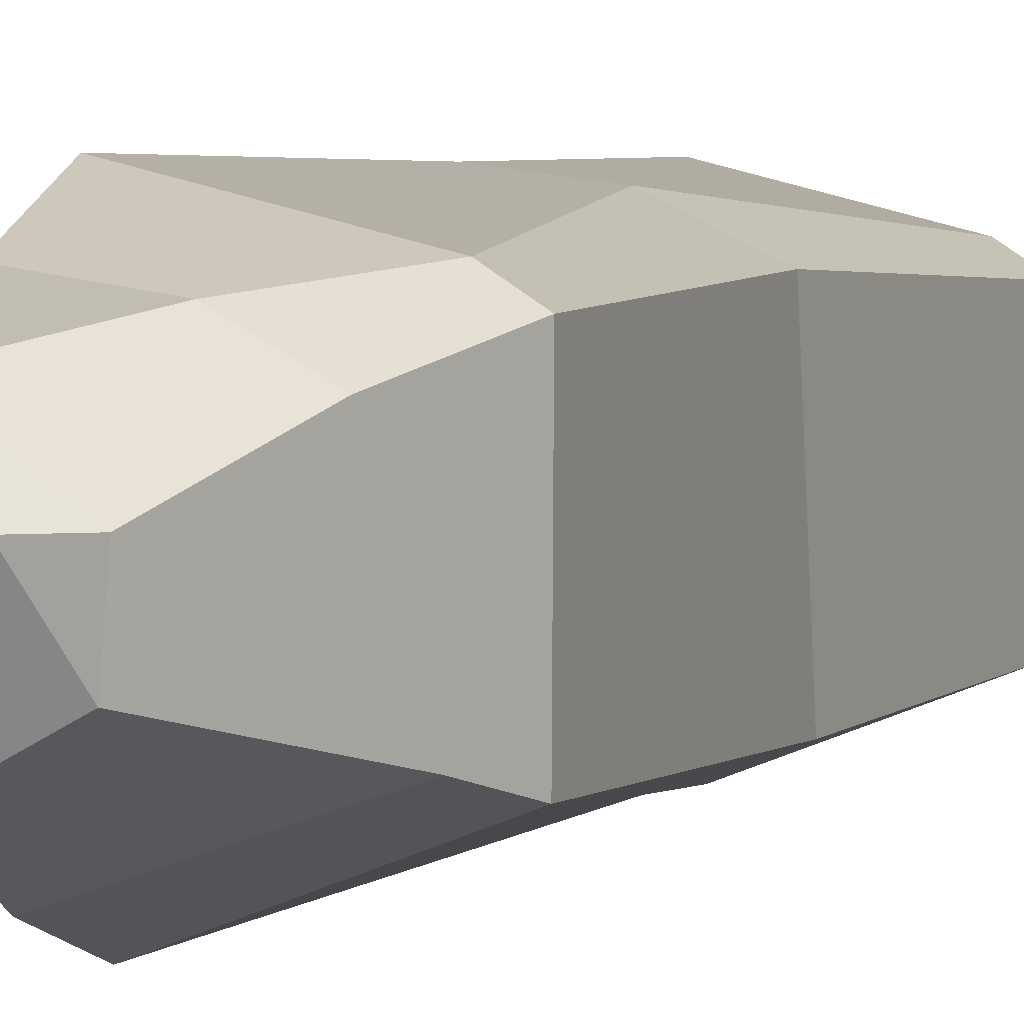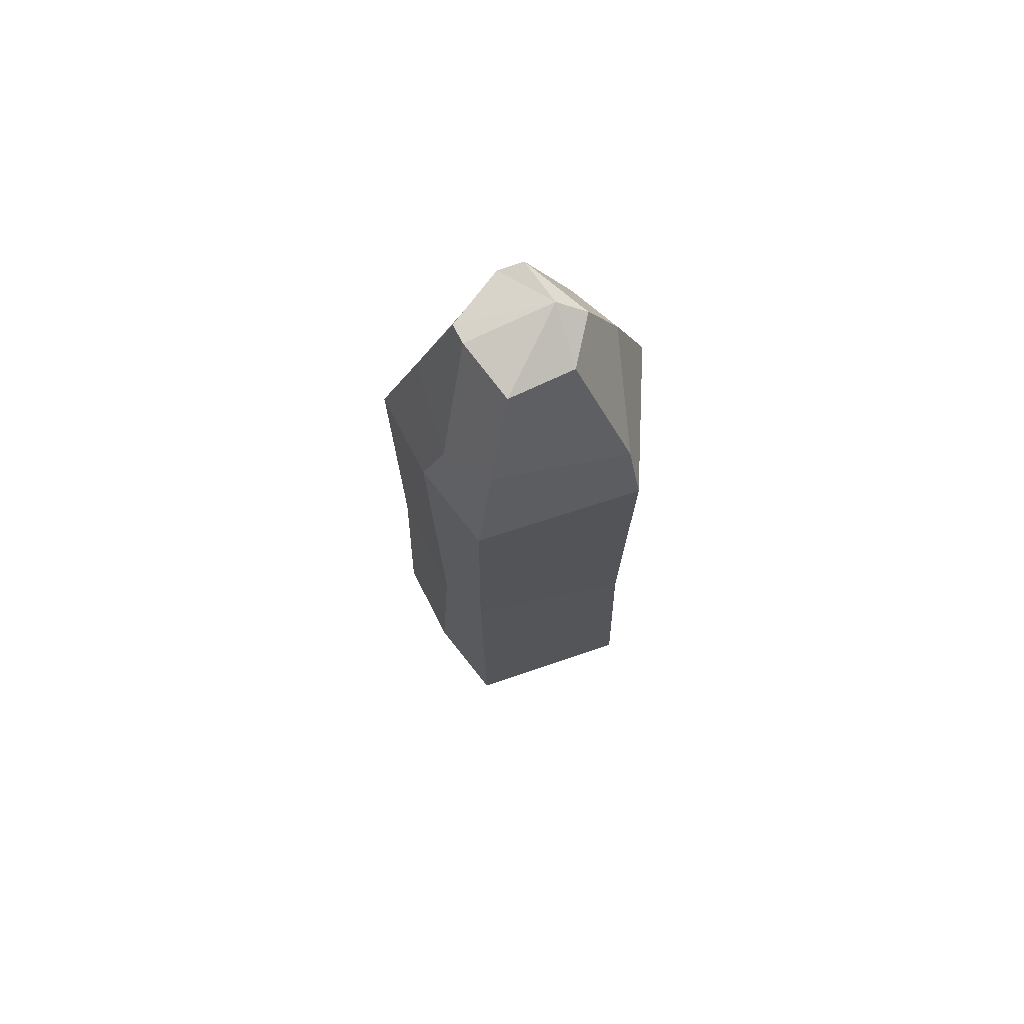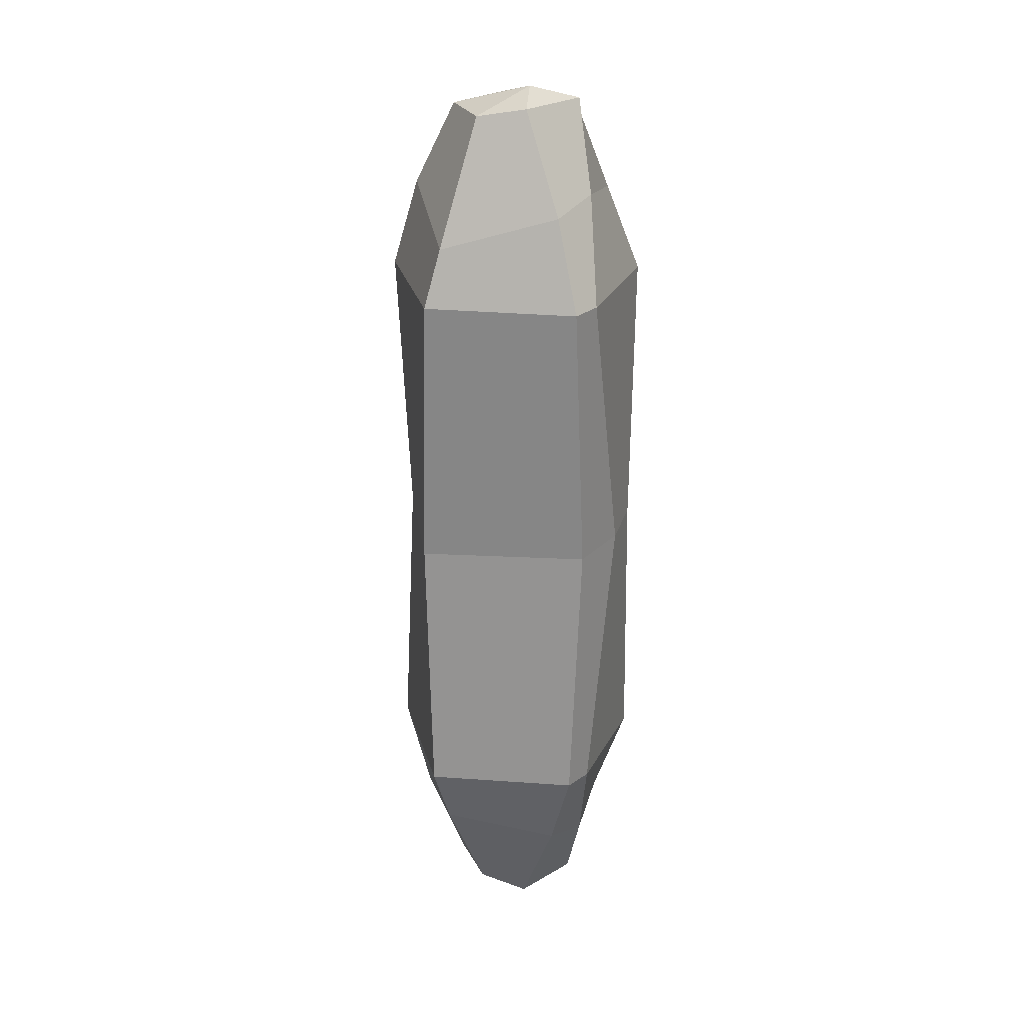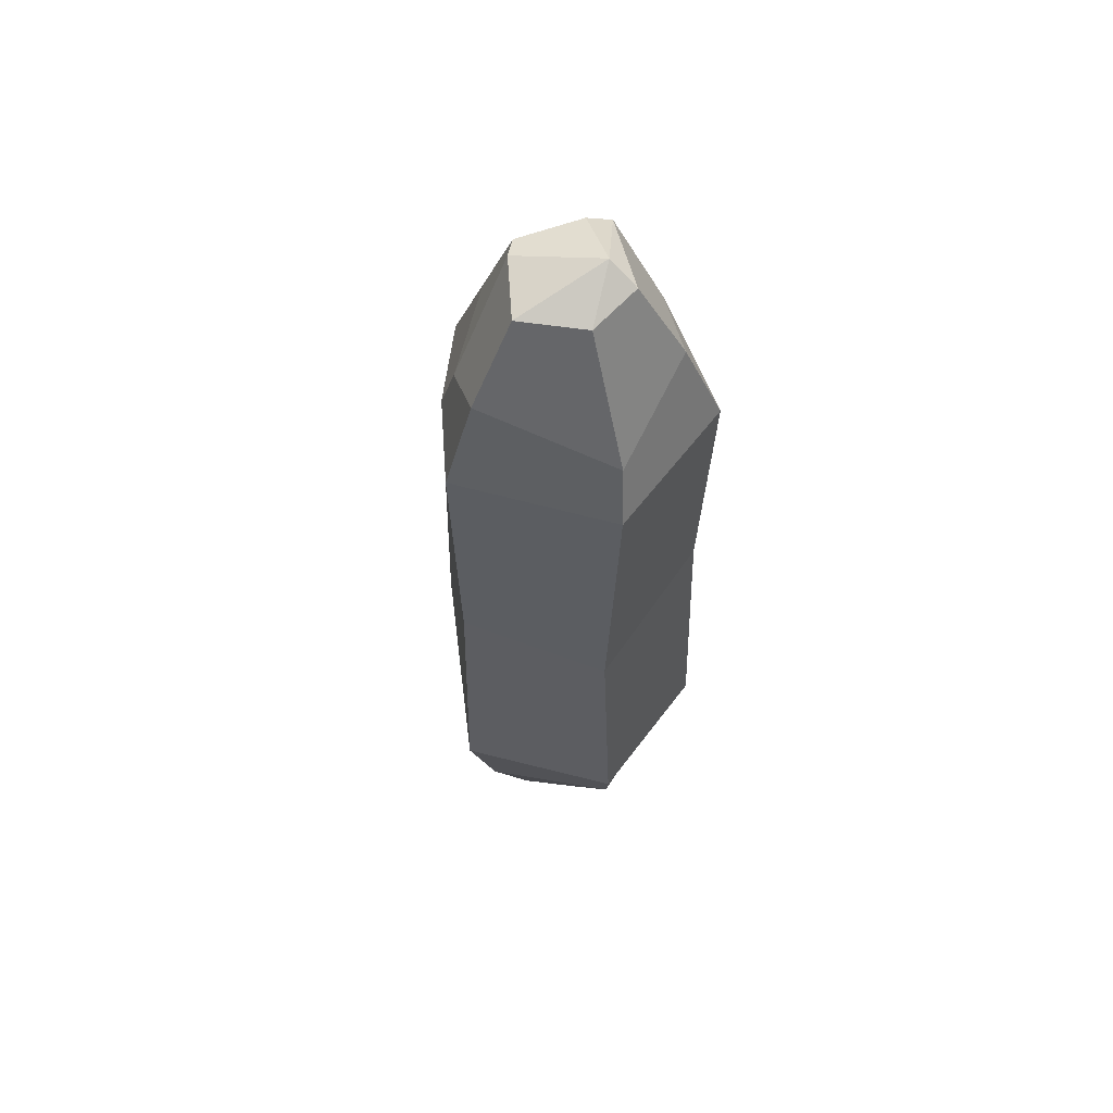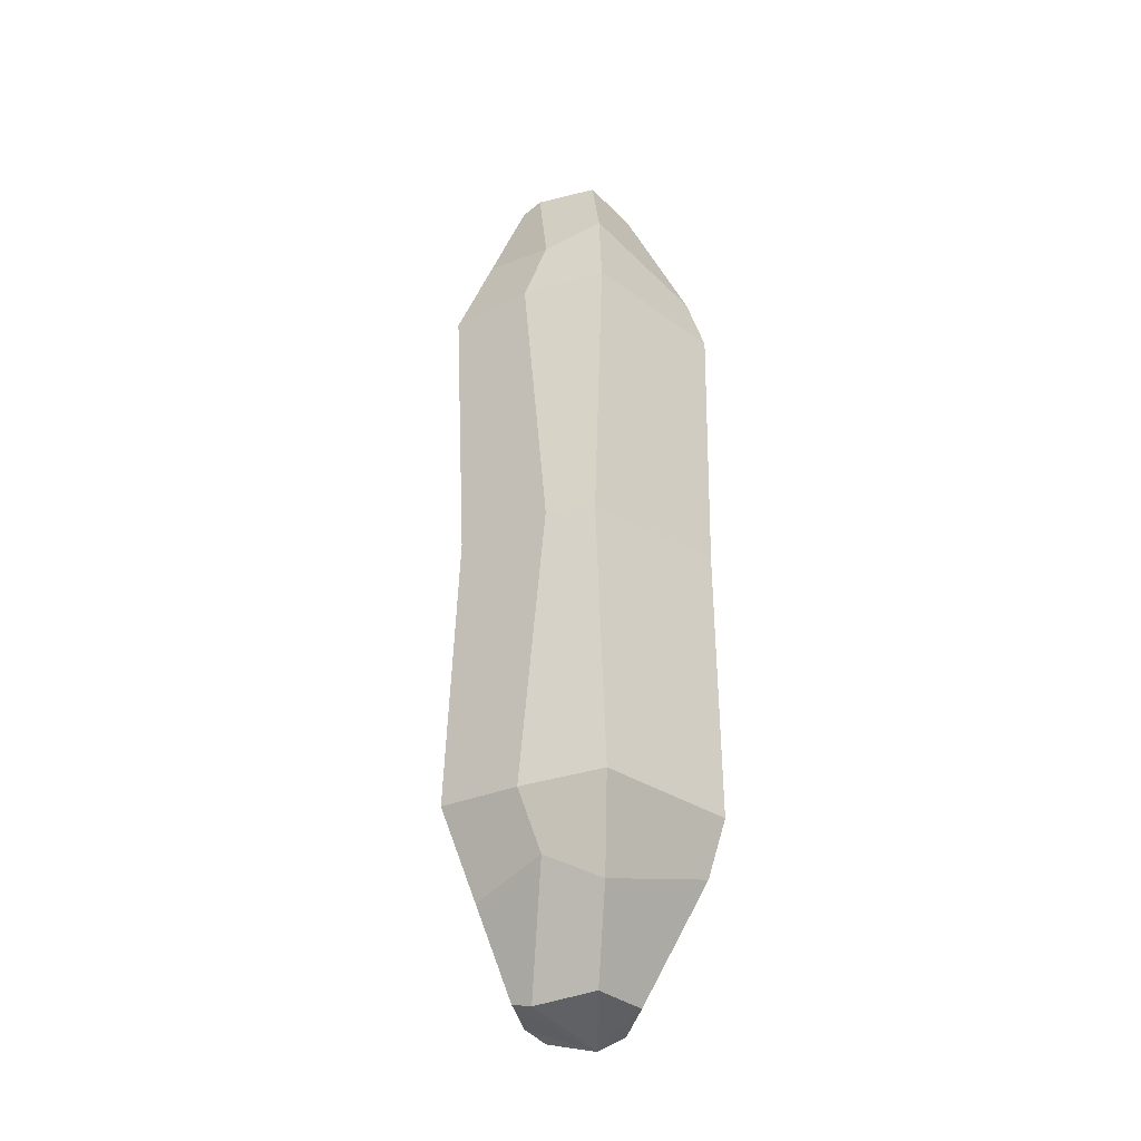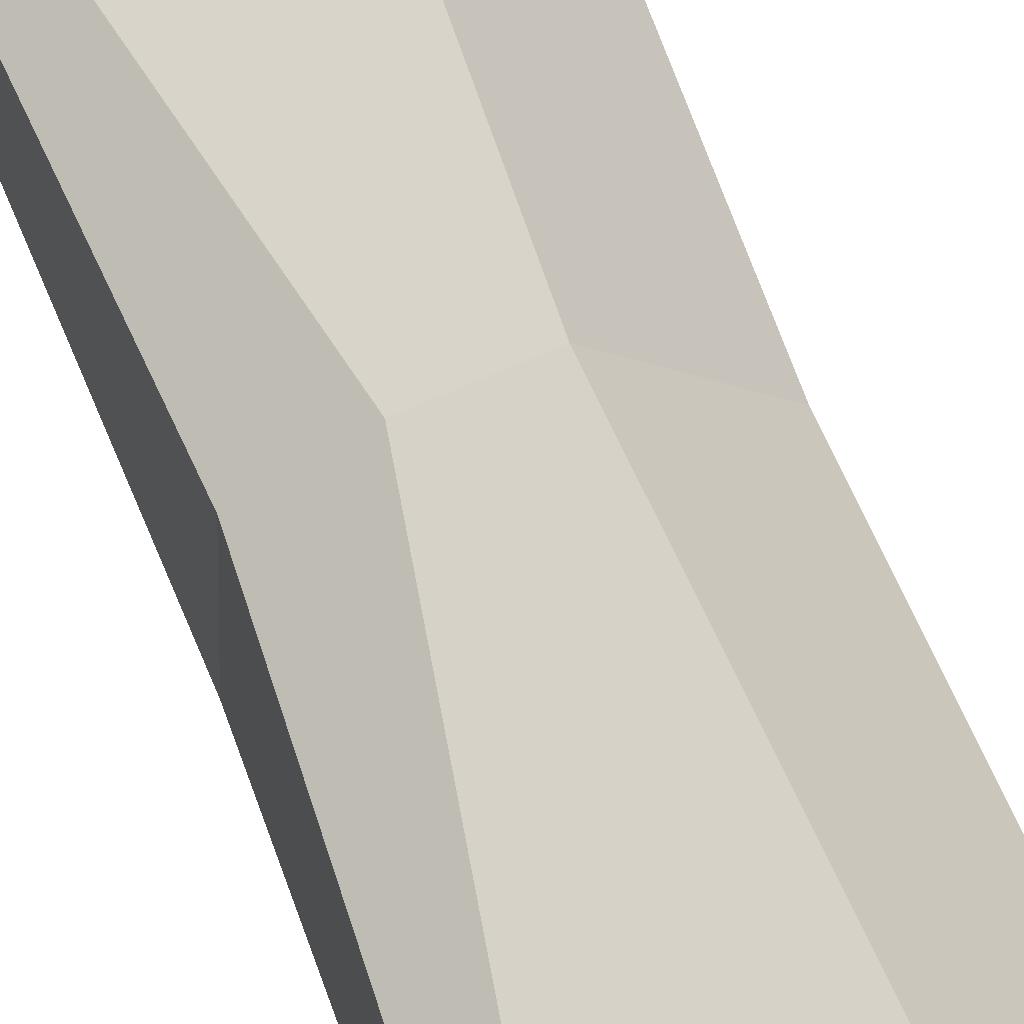
<metadata>
{"format":"obj","ext":"obj","renderer":"f3d","projection":"perspective","resolution":1024,"background":"white","views":[{"elev":3.6,"azim":-157.9,"up":"+Z"},{"elev":70.2,"azim":-177.4,"up":"+Y"},{"elev":24.6,"azim":-82.6,"up":"+Y"},{"elev":59.2,"azim":-143.6,"up":"+Y"},{"elev":-30.8,"azim":155.0,"up":"+Y"},{"elev":66.4,"azim":-21.2,"up":"+Z"}]}
</metadata>
<code>
v  22.4 35.77 -38.32
v  19.67 43.62 -38.96
v  23.26 46.47 -28.97
v  27.79 35.4 -28.84
v  -3.511 35.22 -39.33
v  -2.004 42.43 -37.51
v  13.92 46.98 -43.13
v  15.31 35.53 -46.62
v  -3.551 35.04 -20.28
v  0.0788 46.23 -23.03
v  -0.1334 35.18 -18.08
v  5.621 48.05 -19.51
v  16.52 35.69 -14.03
v  15.34 46.73 -18.19
v  18.72 57.55 -29.1
v  17.44 58.33 -31.69
v  7.493 60.94 -27.52
v  12.27 57.67 -37.8
v  4.992 57.52 -33.83
v  3.849 58.78 -27.47
v  11.15 58.92 -21.68
v  14.17 57.77 -22.34
v  26.81 0.8037 -30.21
v  20.61 0.8037 -41.51
v  -2.593 0.8037 -40.18
v  15.76 0.8037 -45.08
v  -1.628 0.8037 -19.14
v  6.253 0.8037 -15.42
v  14.78 0.8037 -14.34
v  22.4 -34.16 -38.32
v  27.79 -33.79 -28.84
v  23.26 -44.86 -28.97
v  19.67 -42.01 -38.96
v  -3.511 -33.61 -39.33
v  15.31 -33.92 -46.62
v  13.92 -45.38 -43.13
v  -2.004 -40.82 -37.51
v  0.0788 -44.63 -23.03
v  -3.551 -33.44 -20.28
v  -0.1334 -33.58 -18.08
v  5.621 -46.44 -19.51
v  16.52 -34.09 -14.03
v  15.34 -45.12 -18.19
v  18.72 -55.94 -29.1
v  7.493 -59.34 -27.52
v  17.44 -56.73 -31.69
v  12.27 -56.06 -37.8
v  4.992 -55.92 -33.83
v  3.849 -57.17 -27.47
v  11.15 -57.31 -21.68
v  14.17 -56.16 -22.34
g Crystal
f 1 2 3 4
f 5 6 7 8
f 5 9 10 6
f 11 12 10 9
f 13 4 3 14
f 15 16 17
f 18 19 17
f 19 20 17
f 20 21 17
f 22 15 17
f 1 8 7 2
f 16 18 17
f 2 16 15 3
f 6 19 18 7
f 20 19 6 10
f 22 21 12 14
f 15 22 14 3
f 18 16 2 7
f 11 13 14 12
f 20 10 12 21
f 21 22 17
f 1 4 23 24
f 25 5 8 26
f 9 5 25 27
f 11 9 27 28
f 4 13 29 23
f 8 1 24 26
f 13 11 28 29
f 30 31 32 33
f 34 35 36 37
f 34 37 38 39
f 40 39 38 41
f 42 43 32 31
f 44 45 46
f 47 45 48
f 48 45 49
f 49 45 50
f 51 45 44
f 30 33 36 35
f 46 45 47
f 33 32 44 46
f 37 36 47 48
f 49 38 37 48
f 51 43 41 50
f 44 32 43 51
f 47 36 33 46
f 40 41 43 42
f 49 50 41 38
f 50 45 51
f 30 24 23 31
f 25 26 35 34
f 39 27 25 34
f 40 28 27 39
f 31 23 29 42
f 35 26 24 30
f 42 29 28 40

</code>
